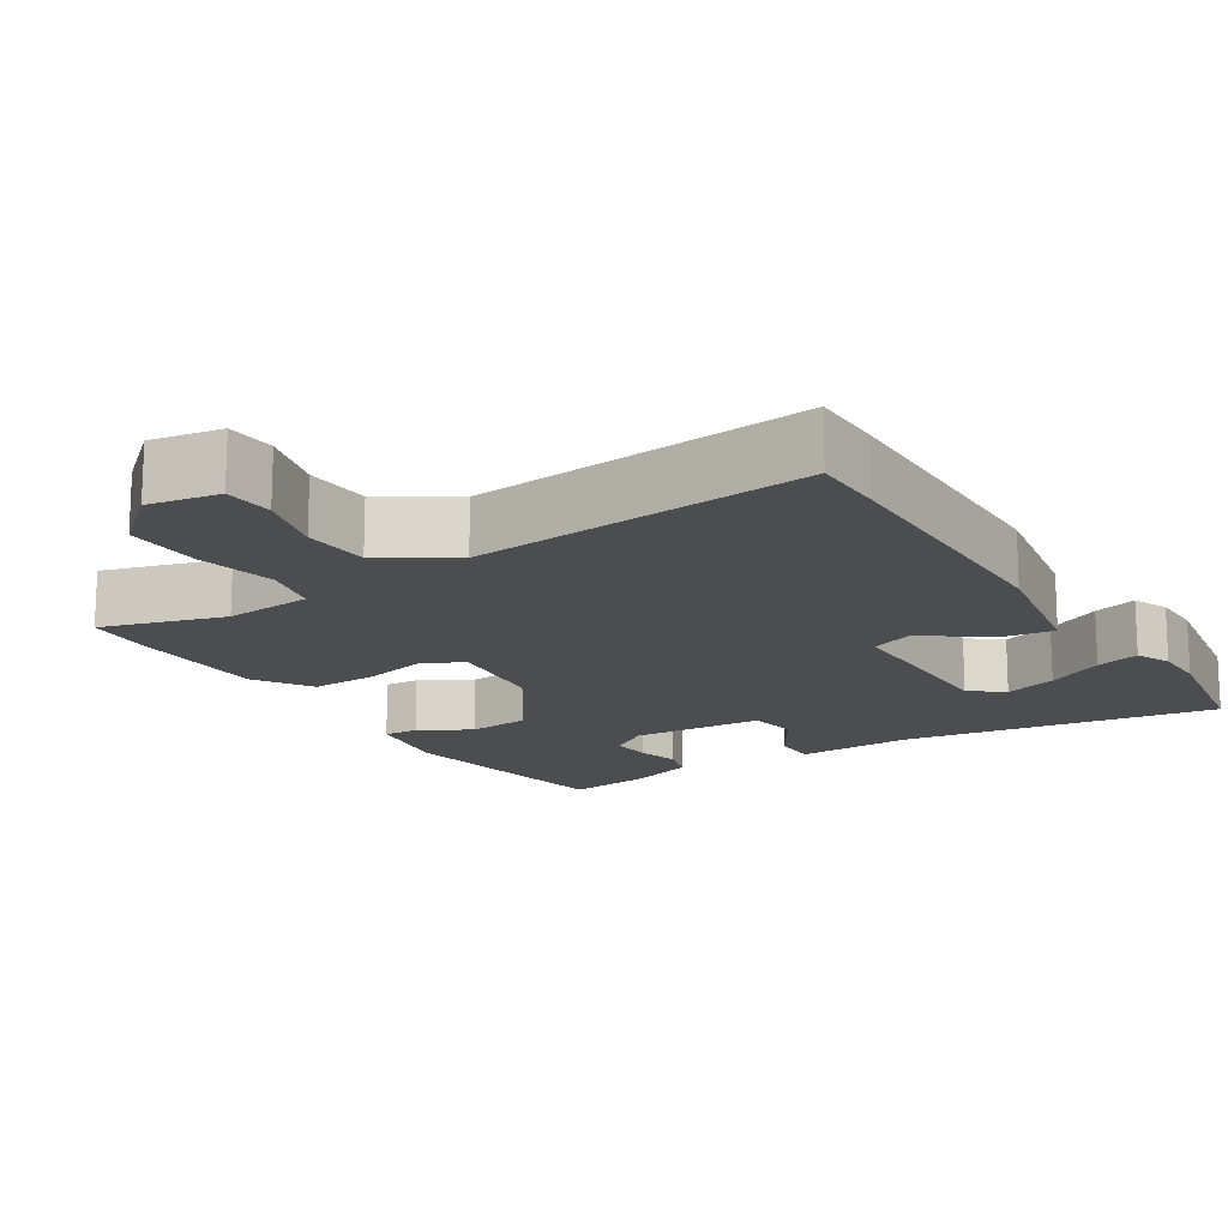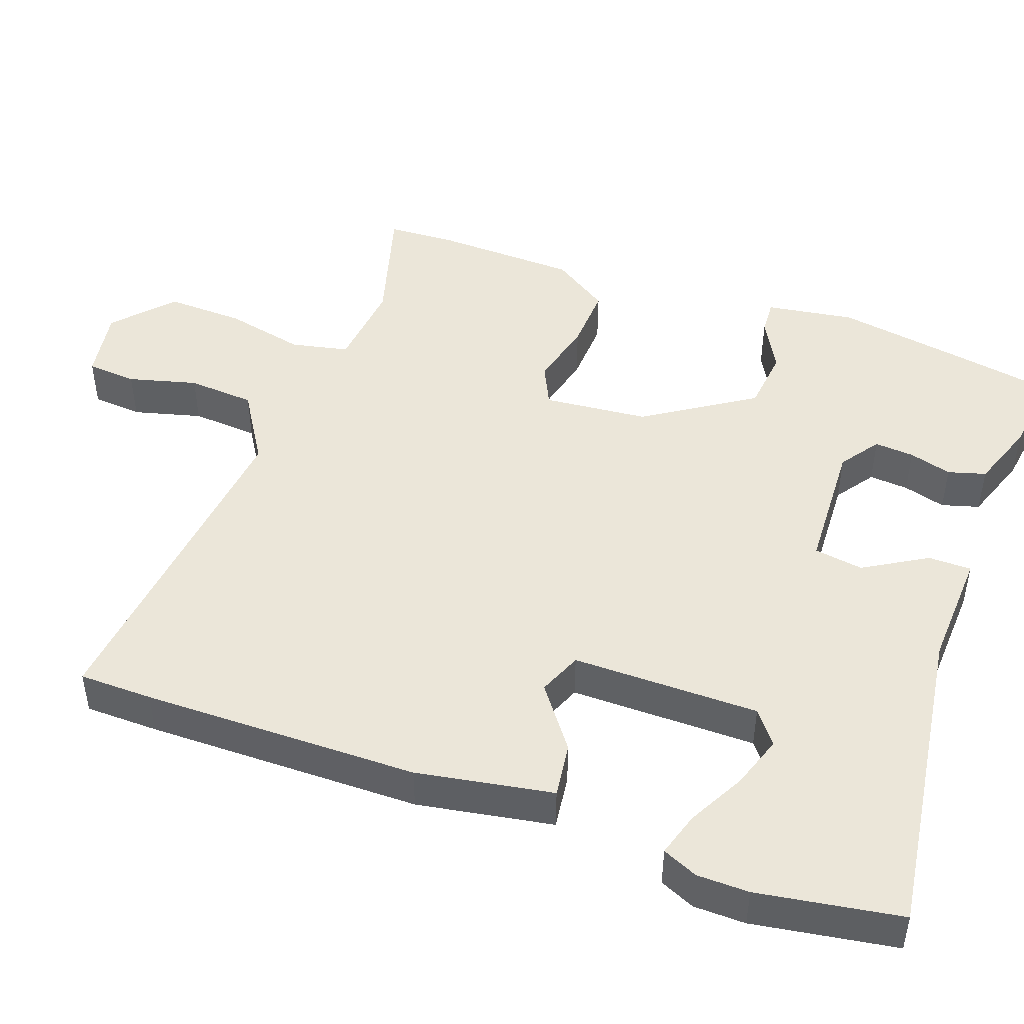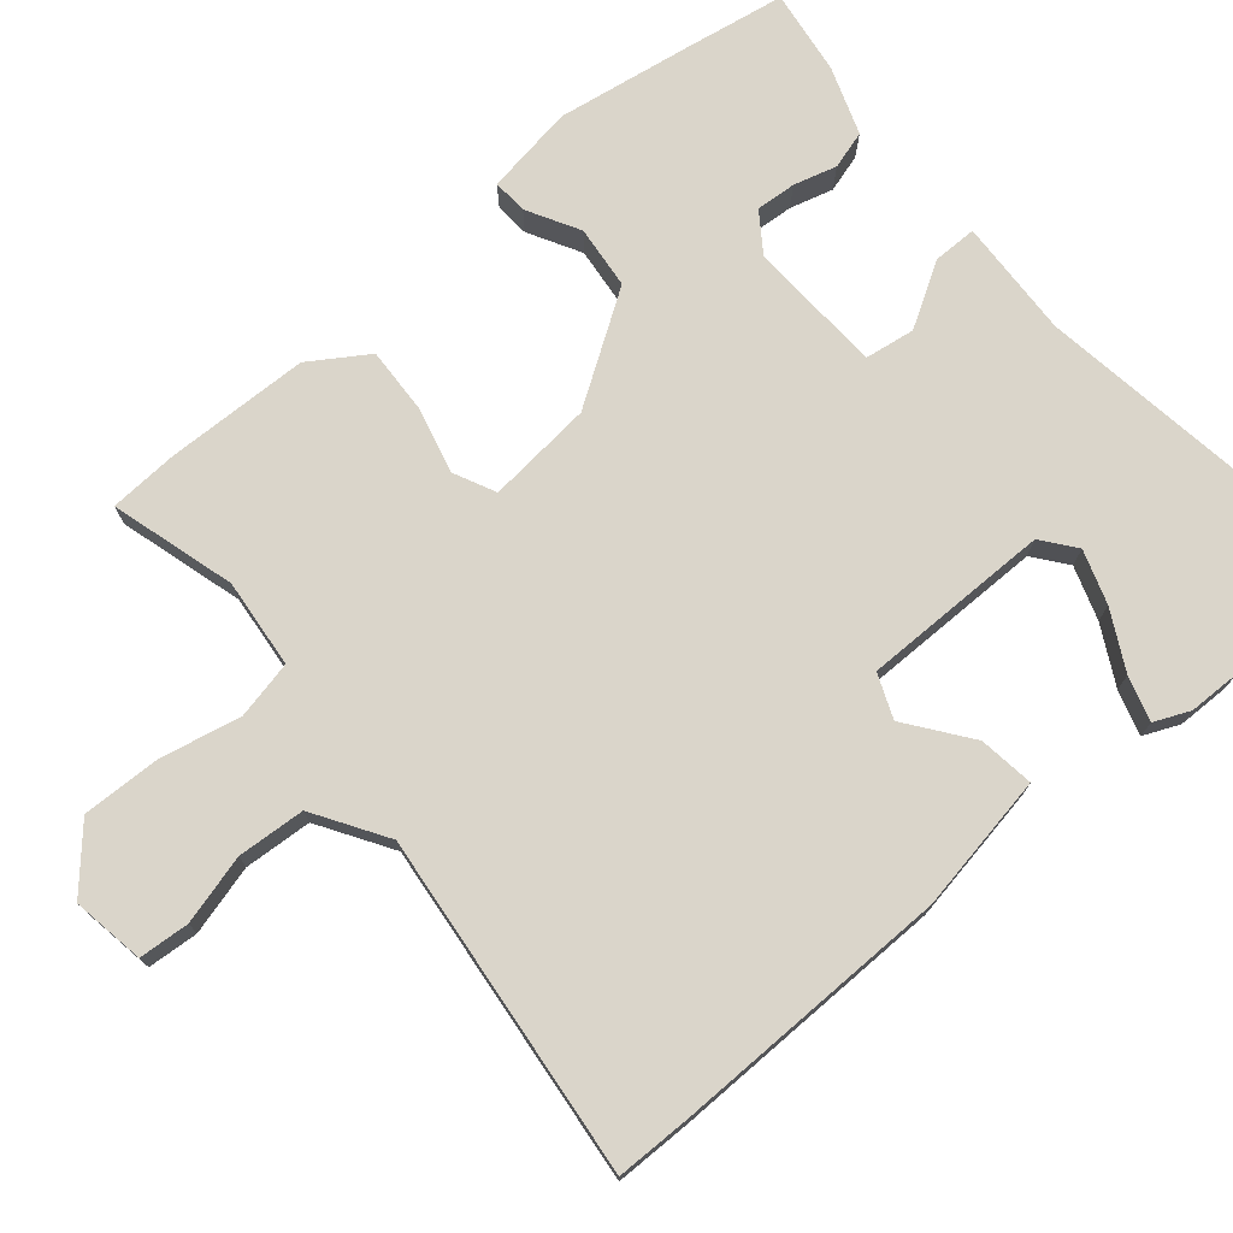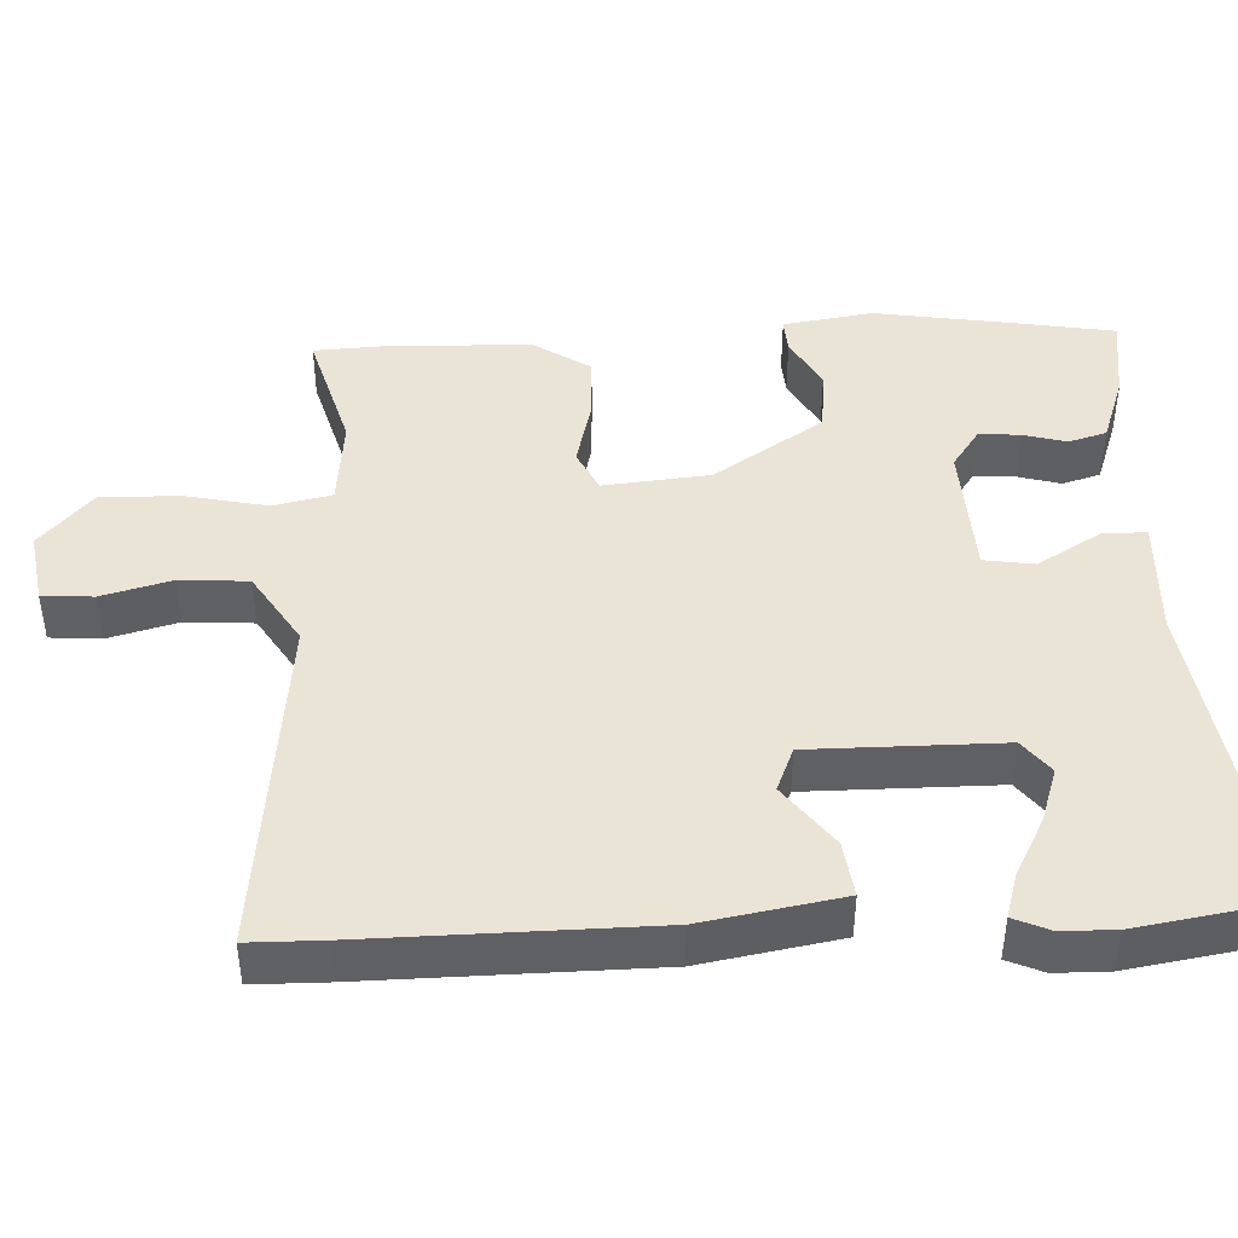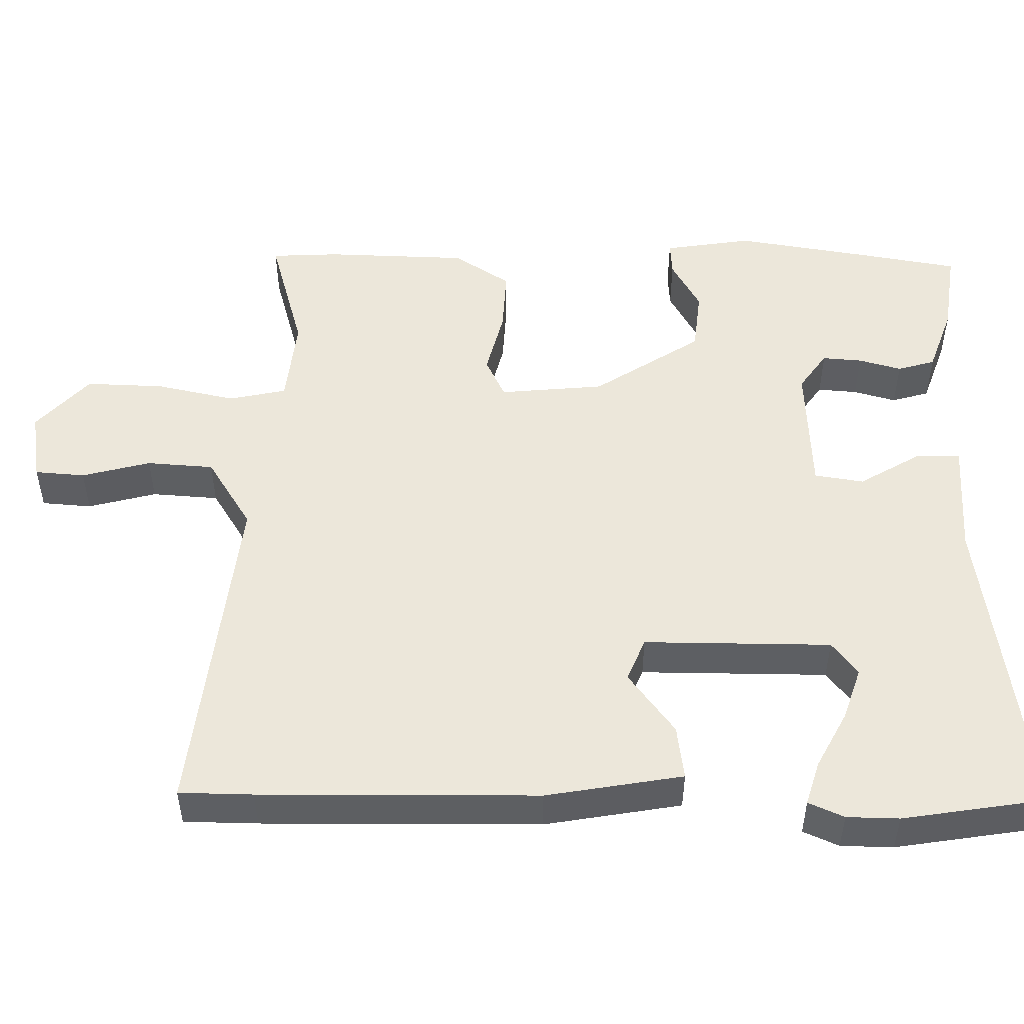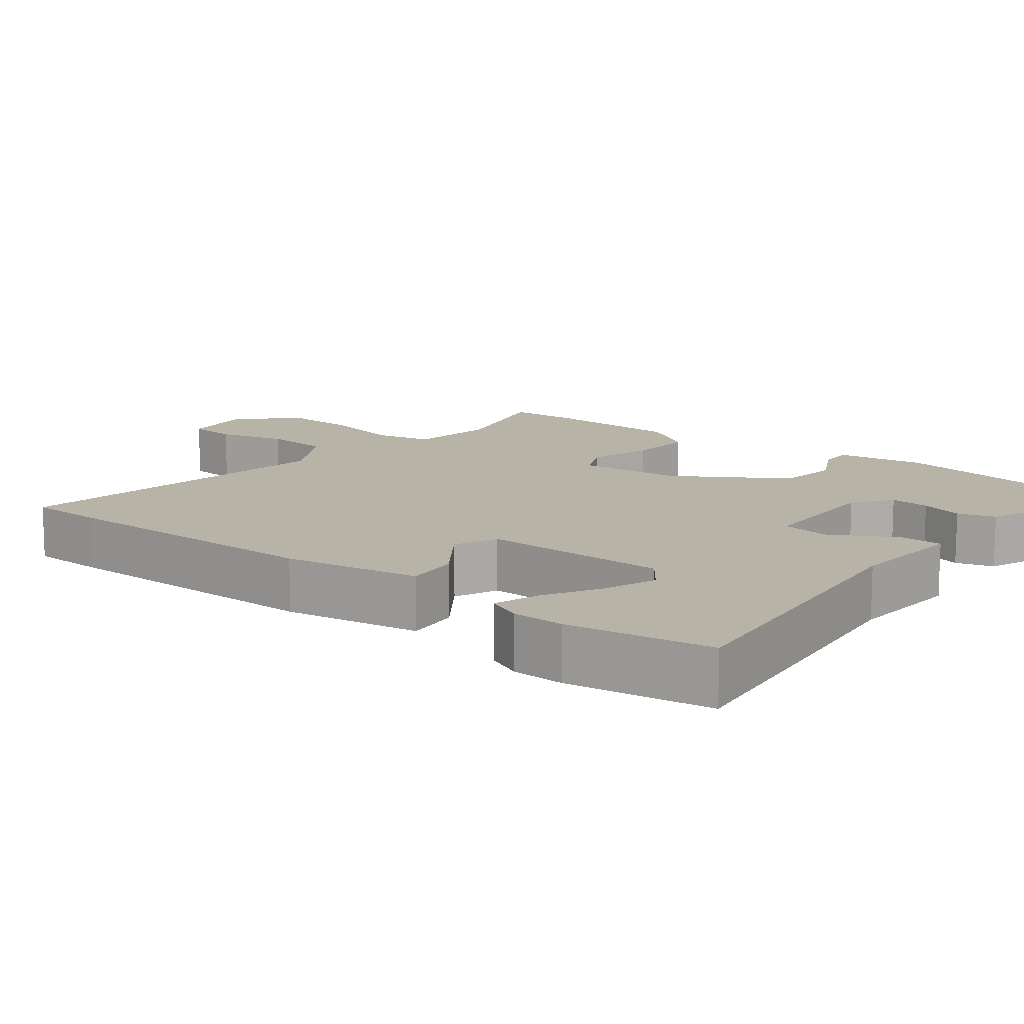
<metadata>
{"format":"obj","ext":"obj","renderer":"f3d","projection":"perspective","resolution":1024,"background":"white","views":[{"elev":-15.9,"azim":-148.1,"up":"+Y"},{"elev":47.1,"azim":-69.9,"up":"+Y"},{"elev":74.3,"azim":-130.1,"up":"+Y"},{"elev":43.9,"azim":-92.5,"up":"+Y"},{"elev":50.3,"azim":-89.0,"up":"+Y"},{"elev":12.7,"azim":-50.7,"up":"+Y"}]}
</metadata>
<code>
v 0.494 0.07 0.534
v 0.517 0.07 0.398
v 0.546 0.07 0.216
v 0.527 0.07 0.096
v 0.48 0.07 0.099
v 0.41 0.07 0.138
v 0.325 0.07 0.129
v 0.229 0.07 -0.017
v 0.215 0.07 -0.159
v 0.271 0.07 -0.186
v 0.361 0.07 -0.164
v 0.449 0.07 -0.16
v 0.499 0.07 -0.237
v 0.504 0.07 -0.431
v 0.499 0.07 -0.523
v 0.332 0.07 -0.475
v 0.212 0.07 -0.487
v 0.195 0.07 -0.565
v 0.218 0.07 -0.673
v 0.221 0.07 -0.779
v 0.143 0.07 -0.849
v 0.046 0.07 -0.833
v 0.041 0.07 -0.765
v 0.066 0.07 -0.672
v 0.06 0.07 -0.581
v -0.037 0.07 -0.52
v -0.499 0.07 -0.57
v -0.5 0.07 -0.47
v -0.495 0.07 -0.094
v -0.462 0.07 0.091
v -0.388 0.07 0.081
v -0.304 0.07 0.018
v -0.245 0.07 0.042
v -0.245 0.07 0.296
v -0.29 0.07 0.331
v -0.362 0.07 0.307
v -0.44 0.07 0.266
v -0.5 0.07 0.248
v -0.521 0.07 0.296
v -0.522 0.07 0.367
v -0.49 0.07 0.562
v -0.059 0.07 0.499
v 0.1 0.07 0.506
v 0.1 0.07 0.447
v 0.049 0.07 0.362
v 0.059 0.07 0.295
v 0.24 0.07 0.286
v 0.293 0.07 0.323
v 0.289 0.07 0.377
v 0.273 0.07 0.435
v 0.288 0.07 0.486
v 0.379 0.07 0.518
v 0.494 0 0.534
v 0.517 0 0.398
v 0.546 0 0.216
v 0.527 0 0.096
v 0.48 0 0.099
v 0.41 0 0.138
v 0.325 0 0.129
v 0.229 0 -0.017
v 0.215 0 -0.159
v 0.271 0 -0.186
v 0.361 0 -0.164
v 0.449 0 -0.16
v 0.499 0 -0.237
v 0.504 0 -0.431
v 0.499 0 -0.523
v 0.332 0 -0.475
v 0.212 0 -0.487
v 0.195 0 -0.565
v 0.218 0 -0.673
v 0.221 0 -0.779
v 0.143 0 -0.849
v 0.046 0 -0.833
v 0.041 0 -0.765
v 0.066 0 -0.672
v 0.06 0 -0.581
v -0.037 0 -0.52
v -0.499 0 -0.57
v -0.5 0 -0.47
v -0.495 0 -0.094
v -0.462 0 0.091
v -0.388 0 0.081
v -0.304 0 0.018
v -0.245 0 0.042
v -0.245 0 0.296
v -0.29 0 0.331
v -0.362 0 0.307
v -0.44 0 0.266
v -0.5 0 0.248
v -0.521 0 0.296
v -0.522 0 0.367
v -0.49 0 0.562
v -0.059 0 0.499
v 0.1 0 0.506
v 0.1 0 0.447
v 0.049 0 0.362
v 0.059 0 0.295
v 0.24 0 0.286
v 0.293 0 0.323
v 0.289 0 0.377
v 0.273 0 0.435
v 0.288 0 0.486
v 0.379 0 0.518
f 4 5 6
f 3 4 6
f 2 3 6
f 1 2 6
f 52 1 6
f 51 52 6
f 50 51 6
f 49 50 6
f 48 49 6 7
f 47 48 7 8
f 46 47 8 9
f 42 43 44 45
f 42 45 46
f 40 41 42
f 39 40 42
f 38 39 42
f 37 38 42
f 36 37 42
f 35 36 42
f 34 35 42 46
f 33 34 46 9
f 30 31 32
f 29 30 32
f 28 29 32
f 27 28 32
f 26 27 32
f 33 9 10
f 32 33 10
f 26 32 10
f 25 26 10
f 22 23 24
f 21 22 24
f 20 21 24
f 19 20 24
f 18 19 24
f 24 25 10
f 18 24 10
f 17 18 10
f 14 15 16
f 13 14 16
f 12 13 16
f 11 12 16
f 10 11 16
f 10 16 17
f 58 57 56
f 58 56 55
f 58 55 54
f 58 54 53
f 58 53 104
f 58 104 103
f 58 103 102
f 58 102 101
f 59 58 101 100
f 60 59 100 99
f 61 60 99 98
f 97 96 95 94
f 98 97 94
f 94 93 92
f 94 92 91
f 94 91 90
f 94 90 89
f 94 89 88
f 94 88 87
f 98 94 87 86
f 61 98 86 85
f 84 83 82
f 84 82 81
f 84 81 80
f 84 80 79
f 84 79 78
f 62 61 85
f 62 85 84
f 62 84 78
f 62 78 77
f 76 75 74
f 76 74 73
f 76 73 72
f 76 72 71
f 76 71 70
f 62 77 76
f 62 76 70
f 62 70 69
f 68 67 66
f 68 66 65
f 68 65 64
f 68 64 63
f 68 63 62
f 69 68 62
f 1 53 54 2
f 2 54 55 3
f 3 55 56 4
f 4 56 57 5
f 5 57 58 6
f 6 58 59 7
f 7 59 60 8
f 8 60 61 9
f 9 61 62 10
f 10 62 63 11
f 11 63 64 12
f 12 64 65 13
f 13 65 66 14
f 14 66 67 15
f 15 67 68 16
f 16 68 69 17
f 17 69 70 18
f 18 70 71 19
f 19 71 72 20
f 20 72 73 21
f 21 73 74 22
f 22 74 75 23
f 23 75 76 24
f 24 76 77 25
f 25 77 78 26
f 26 78 79 27
f 27 79 80 28
f 28 80 81 29
f 29 81 82 30
f 30 82 83 31
f 31 83 84 32
f 32 84 85 33
f 33 85 86 34
f 34 86 87 35
f 35 87 88 36
f 36 88 89 37
f 37 89 90 38
f 38 90 91 39
f 39 91 92 40
f 40 92 93 41
f 41 93 94 42
f 42 94 95 43
f 43 95 96 44
f 44 96 97 45
f 45 97 98 46
f 46 98 99 47
f 47 99 100 48
f 48 100 101 49
f 49 101 102 50
f 50 102 103 51
f 51 103 104 52
f 52 104 53 1

</code>
